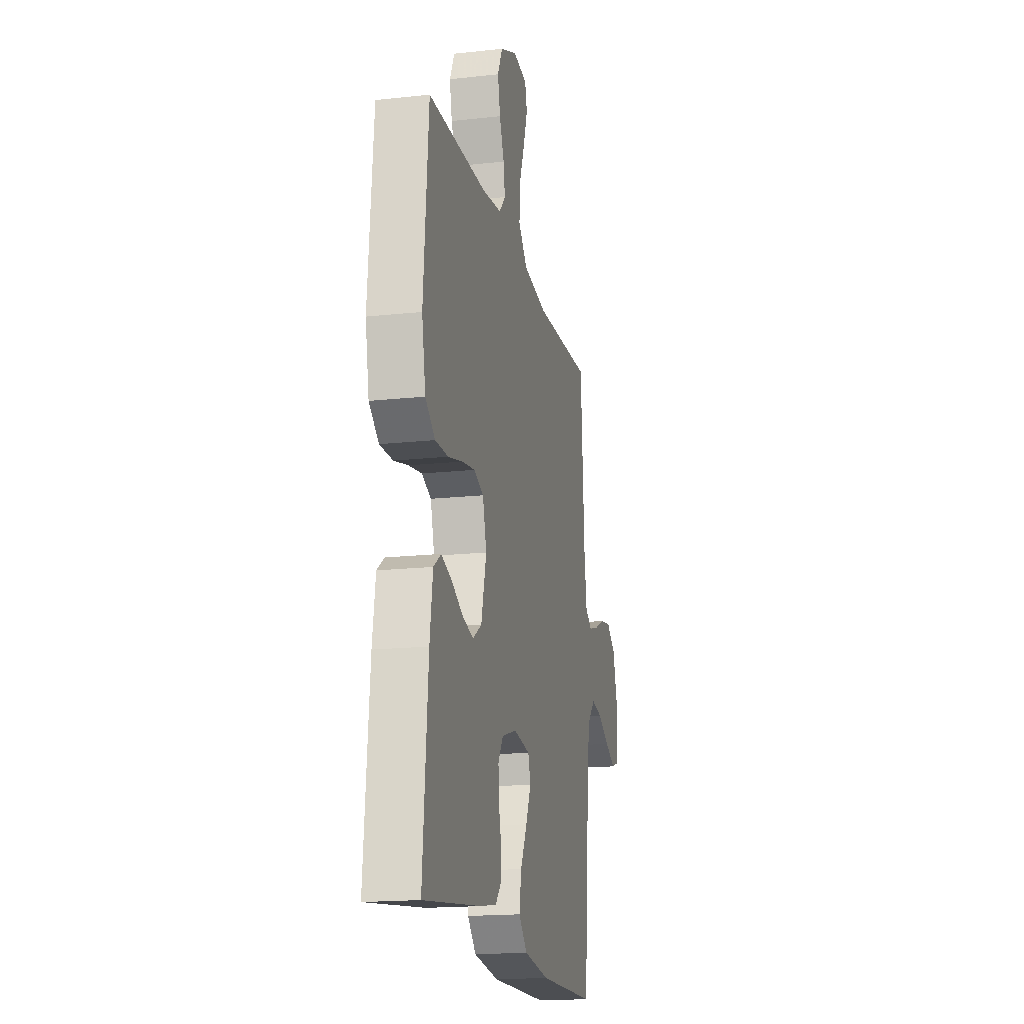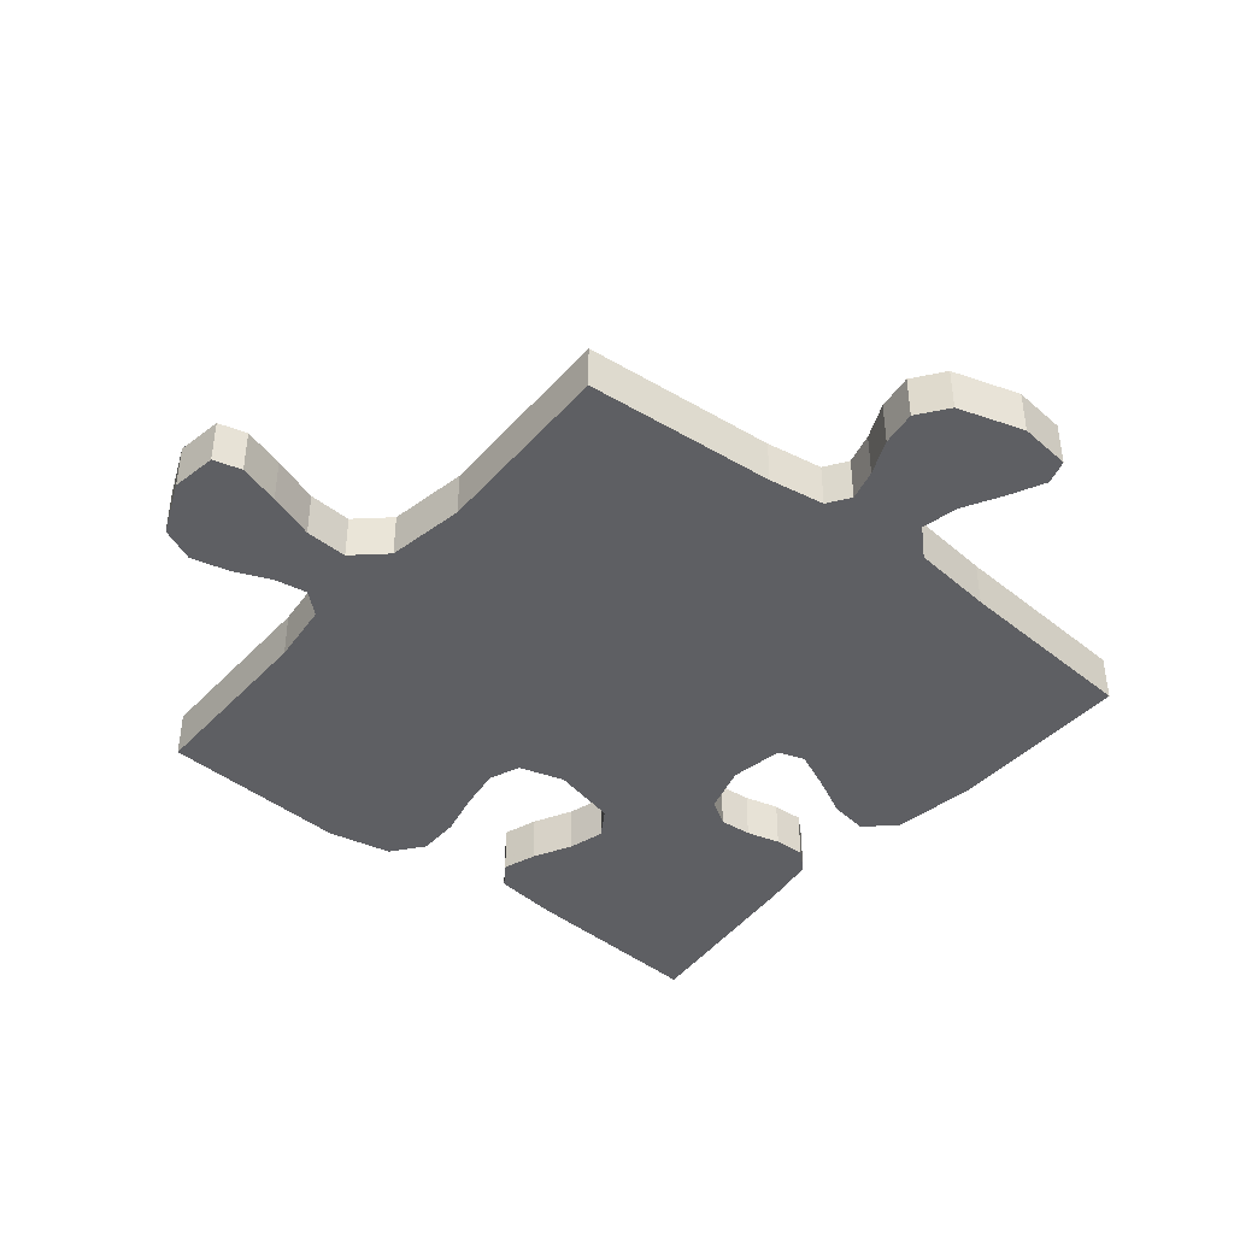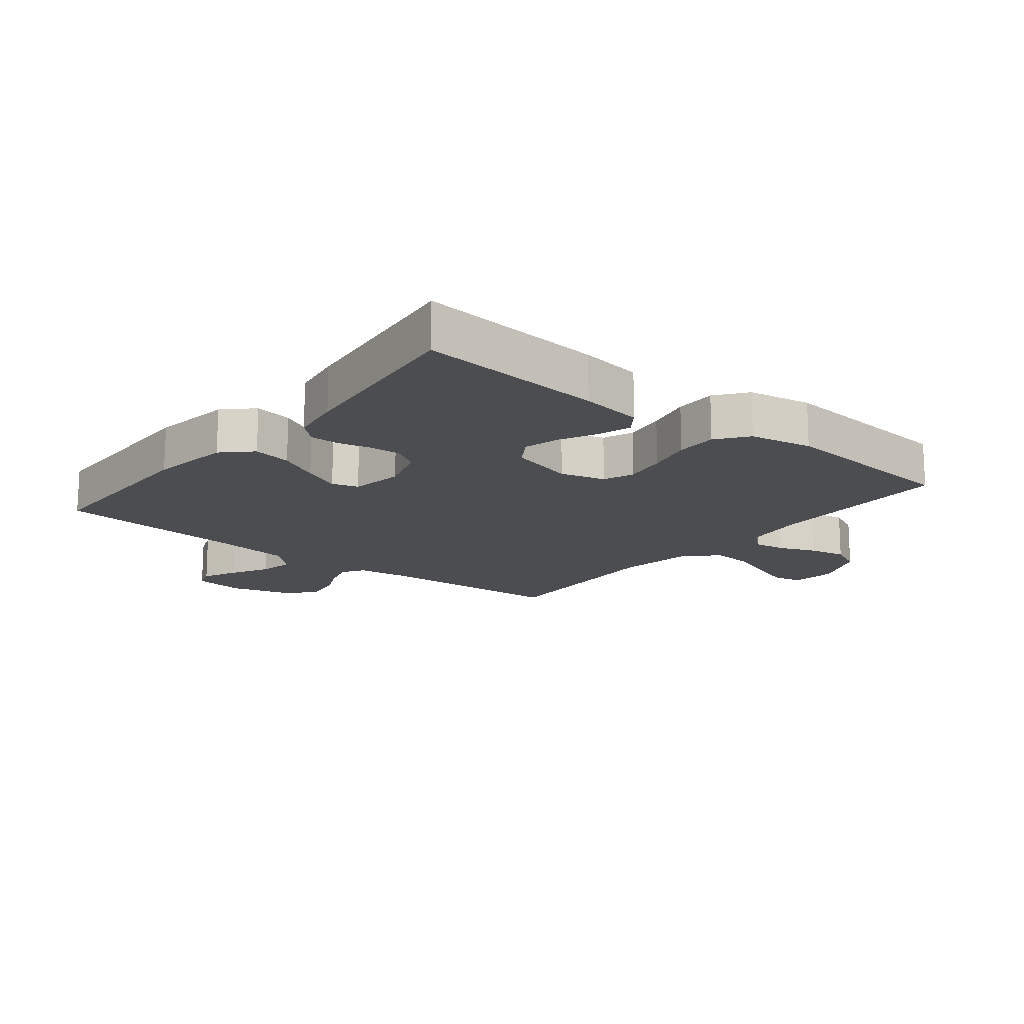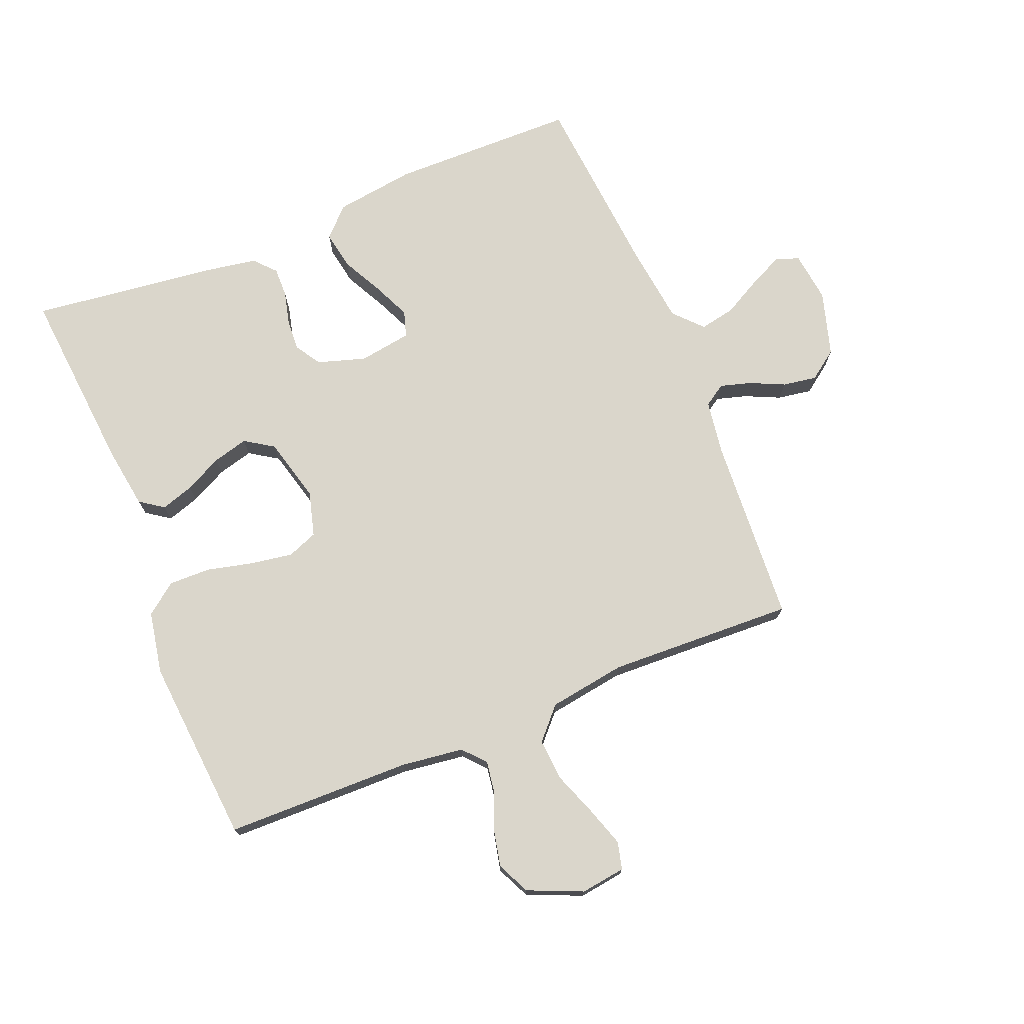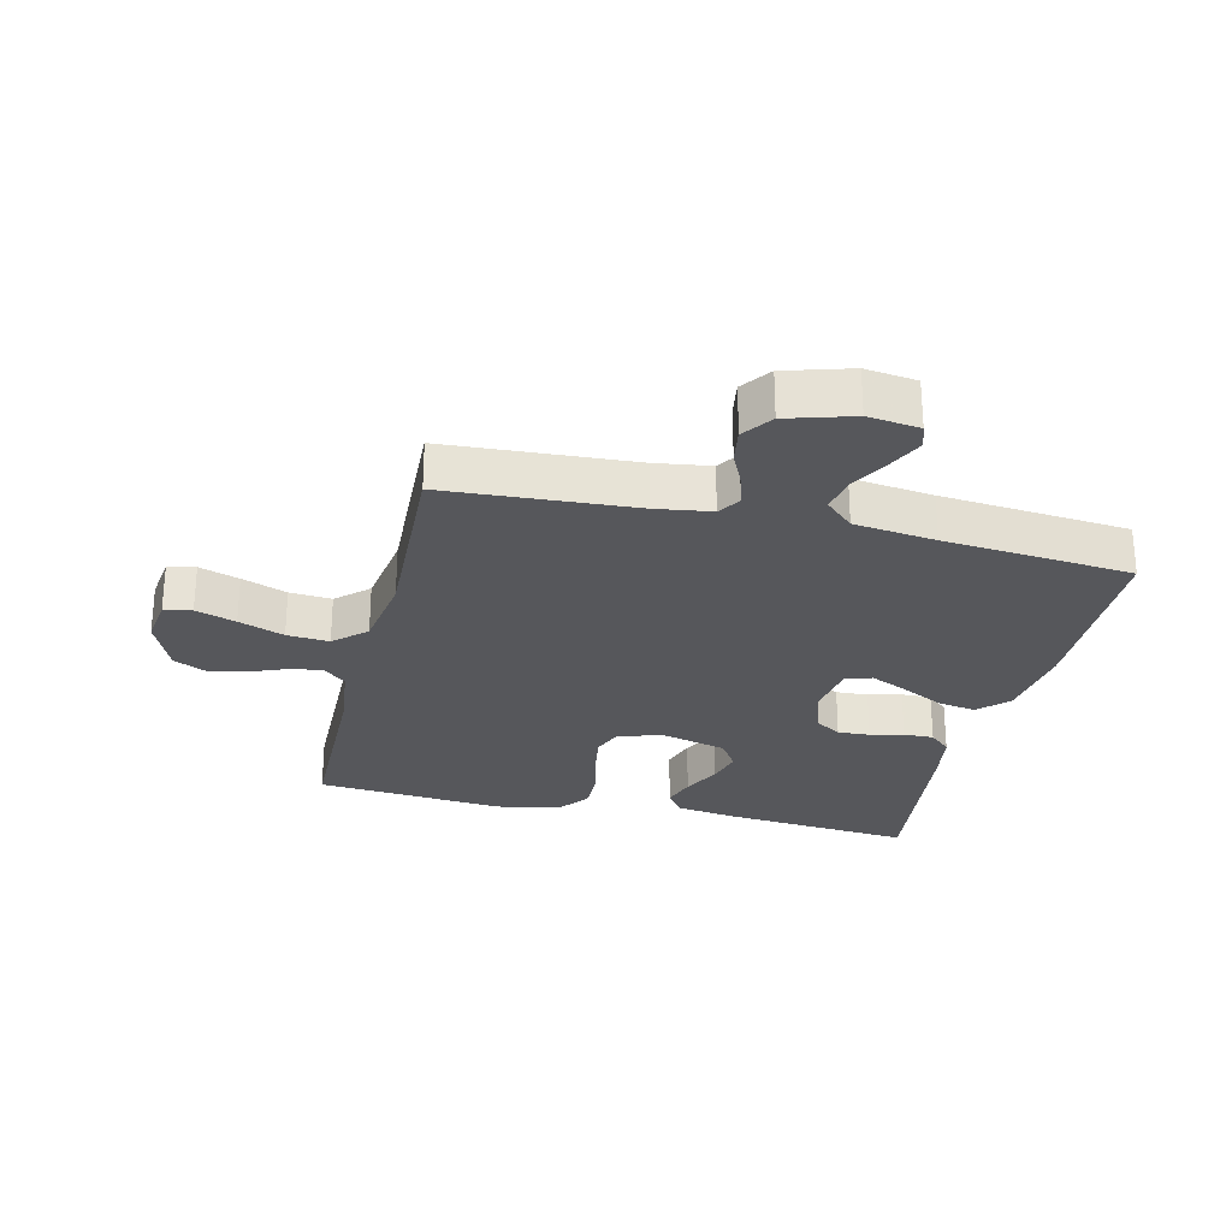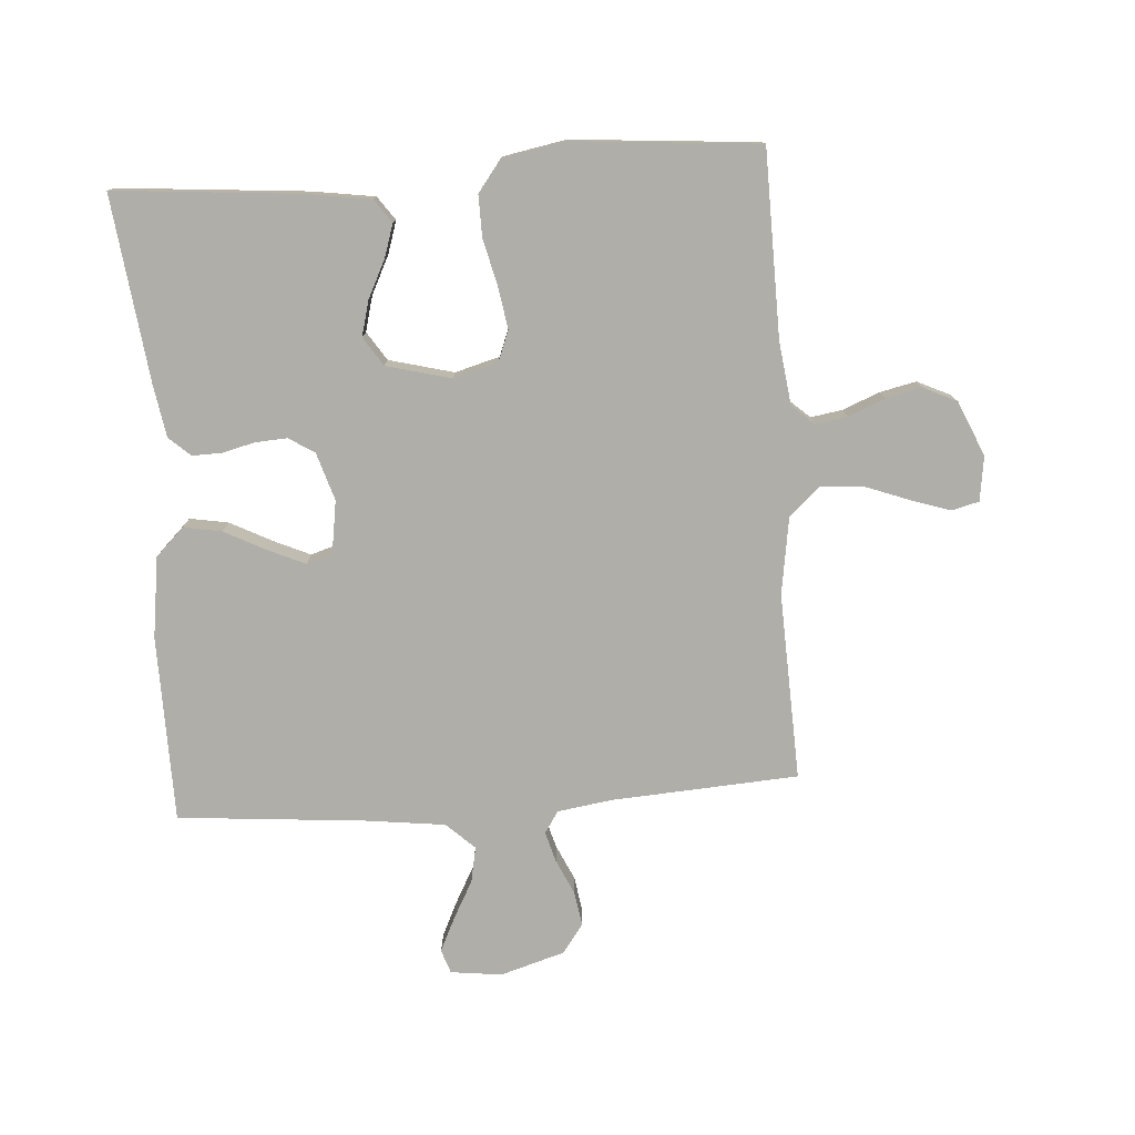
<metadata>
{"format":"obj","ext":"obj","renderer":"f3d","projection":"perspective","resolution":1024,"background":"white","views":[{"elev":-17.4,"azim":-77.7,"up":"+Z"},{"elev":-41.2,"azim":50.5,"up":"+Y"},{"elev":-15.9,"azim":-128.9,"up":"+Y"},{"elev":73.8,"azim":-22.2,"up":"+Y"},{"elev":-27.1,"azim":76.5,"up":"+Y"},{"elev":-77.5,"azim":-86.0,"up":"+Y"}]}
</metadata>
<code>
v -0.5 0.07 -0.5
v -0.474 0.07 -0.2
v -0.459 0.07 -0.099
v -0.421 0.07 -0.072
v -0.368 0.07 -0.089
v -0.308 0.07 -0.119
v -0.251 0.07 -0.134
v -0.205 0.07 -0.104
v -0.178 0.07 0
v -0.198 0.07 0.072
v -0.247 0.07 0.091
v -0.315 0.07 0.08
v -0.389 0.07 0.062
v -0.456 0.07 0.061
v -0.506 0.07 0.099
v -0.525 0.07 0.2
v -0.5 0.07 0.5
v -0.2 0.07 0.505
v -0.1 0.07 0.518
v -0.068 0.07 0.554
v -0.076 0.07 0.605
v -0.1 0.07 0.664
v -0.113 0.07 0.723
v -0.088 0.07 0.776
v 0 0.07 0.814
v 0.072 0.07 0.804
v 0.083 0.07 0.76
v 0.062 0.07 0.696
v 0.035 0.07 0.624
v 0.03 0.07 0.557
v 0.076 0.07 0.507
v 0.2 0.07 0.488
v 0.5 0.07 0.5
v 0.519 0.07 0.2
v 0.532 0.07 0.112
v 0.567 0.07 0.089
v 0.616 0.07 0.103
v 0.672 0.07 0.129
v 0.727 0.07 0.138
v 0.774 0.07 0.104
v 0.805 0.07 0
v 0.795 0.07 -0.082
v 0.757 0.07 -0.095
v 0.702 0.07 -0.069
v 0.641 0.07 -0.036
v 0.584 0.07 -0.025
v 0.542 0.07 -0.07
v 0.526 0.07 -0.2
v 0.5 0.07 -0.5
v 0.2 0.07 -0.504
v 0.07 0.07 -0.486
v 0.026 0.07 -0.441
v 0.037 0.07 -0.379
v 0.071 0.07 -0.313
v 0.098 0.07 -0.253
v 0.085 0.07 -0.211
v 0 0.07 -0.198
v -0.077 0.07 -0.222
v -0.103 0.07 -0.263
v -0.1 0.07 -0.314
v -0.087 0.07 -0.367
v -0.086 0.07 -0.415
v -0.117 0.07 -0.449
v -0.2 0.07 -0.463
v -0.5 0 -0.5
v -0.474 0 -0.2
v -0.459 0 -0.099
v -0.421 0 -0.072
v -0.368 0 -0.089
v -0.308 0 -0.119
v -0.251 0 -0.134
v -0.205 0 -0.104
v -0.178 0 0
v -0.198 0 0.072
v -0.247 0 0.091
v -0.315 0 0.08
v -0.389 0 0.062
v -0.456 0 0.061
v -0.506 0 0.099
v -0.525 0 0.2
v -0.5 0 0.5
v -0.2 0 0.505
v -0.1 0 0.518
v -0.068 0 0.554
v -0.076 0 0.605
v -0.1 0 0.664
v -0.113 0 0.723
v -0.088 0 0.776
v 0 0 0.814
v 0.072 0 0.804
v 0.083 0 0.76
v 0.062 0 0.696
v 0.035 0 0.624
v 0.03 0 0.557
v 0.076 0 0.507
v 0.2 0 0.488
v 0.5 0 0.5
v 0.519 0 0.2
v 0.532 0 0.112
v 0.567 0 0.089
v 0.616 0 0.103
v 0.672 0 0.129
v 0.727 0 0.138
v 0.774 0 0.104
v 0.805 0 0
v 0.795 0 -0.082
v 0.757 0 -0.095
v 0.702 0 -0.069
v 0.641 0 -0.036
v 0.584 0 -0.025
v 0.542 0 -0.07
v 0.526 0 -0.2
v 0.5 0 -0.5
v 0.2 0 -0.504
v 0.07 0 -0.486
v 0.026 0 -0.441
v 0.037 0 -0.379
v 0.071 0 -0.313
v 0.098 0 -0.253
v 0.085 0 -0.211
v 0 0 -0.198
v -0.077 0 -0.222
v -0.103 0 -0.263
v -0.1 0 -0.314
v -0.087 0 -0.367
v -0.086 0 -0.415
v -0.117 0 -0.449
v -0.2 0 -0.463
f 4 5 6
f 3 4 6
f 2 3 6
f 1 2 6
f 64 1 6
f 63 64 6
f 62 63 6
f 61 62 6
f 60 61 6
f 59 60 6 7
f 58 59 7 8
f 57 58 8 9
f 56 57 9 10
f 52 53 54
f 51 52 54
f 50 51 54
f 49 50 54
f 48 49 54
f 47 48 54 55
f 46 47 55 56
f 43 44 45
f 42 43 45
f 41 42 45
f 40 41 45
f 39 40 45
f 38 39 45
f 37 38 45
f 36 37 45 46
f 46 56 10
f 36 46 10
f 35 36 10
f 32 33 34
f 35 10 11
f 34 35 11
f 32 34 11
f 31 32 11
f 27 28 29
f 26 27 29
f 25 26 29
f 24 25 29
f 23 24 29
f 22 23 29
f 21 22 29
f 20 21 29 30
f 31 11 12
f 30 31 12
f 20 30 12
f 19 20 12
f 16 17 18
f 16 18 19
f 15 16 19
f 14 15 19
f 13 14 19
f 12 13 19
f 70 69 68
f 70 68 67
f 70 67 66
f 70 66 65
f 70 65 128
f 70 128 127
f 70 127 126
f 70 126 125
f 70 125 124
f 71 70 124 123
f 72 71 123 122
f 73 72 122 121
f 74 73 121 120
f 118 117 116
f 118 116 115
f 118 115 114
f 118 114 113
f 118 113 112
f 119 118 112 111
f 120 119 111 110
f 109 108 107
f 109 107 106
f 109 106 105
f 109 105 104
f 109 104 103
f 109 103 102
f 109 102 101
f 110 109 101 100
f 74 120 110
f 74 110 100
f 74 100 99
f 98 97 96
f 75 74 99
f 75 99 98
f 75 98 96
f 75 96 95
f 93 92 91
f 93 91 90
f 93 90 89
f 93 89 88
f 93 88 87
f 93 87 86
f 93 86 85
f 94 93 85 84
f 76 75 95
f 76 95 94
f 76 94 84
f 76 84 83
f 82 81 80
f 83 82 80
f 83 80 79
f 83 79 78
f 83 78 77
f 83 77 76
f 1 65 66 2
f 2 66 67 3
f 3 67 68 4
f 4 68 69 5
f 5 69 70 6
f 6 70 71 7
f 7 71 72 8
f 8 72 73 9
f 9 73 74 10
f 10 74 75 11
f 11 75 76 12
f 12 76 77 13
f 13 77 78 14
f 14 78 79 15
f 15 79 80 16
f 16 80 81 17
f 17 81 82 18
f 18 82 83 19
f 19 83 84 20
f 20 84 85 21
f 21 85 86 22
f 22 86 87 23
f 23 87 88 24
f 24 88 89 25
f 25 89 90 26
f 26 90 91 27
f 27 91 92 28
f 28 92 93 29
f 29 93 94 30
f 30 94 95 31
f 31 95 96 32
f 32 96 97 33
f 33 97 98 34
f 34 98 99 35
f 35 99 100 36
f 36 100 101 37
f 37 101 102 38
f 38 102 103 39
f 39 103 104 40
f 40 104 105 41
f 41 105 106 42
f 42 106 107 43
f 43 107 108 44
f 44 108 109 45
f 45 109 110 46
f 46 110 111 47
f 47 111 112 48
f 48 112 113 49
f 49 113 114 50
f 50 114 115 51
f 51 115 116 52
f 52 116 117 53
f 53 117 118 54
f 54 118 119 55
f 55 119 120 56
f 56 120 121 57
f 57 121 122 58
f 58 122 123 59
f 59 123 124 60
f 60 124 125 61
f 61 125 126 62
f 62 126 127 63
f 63 127 128 64
f 64 128 65 1

</code>
